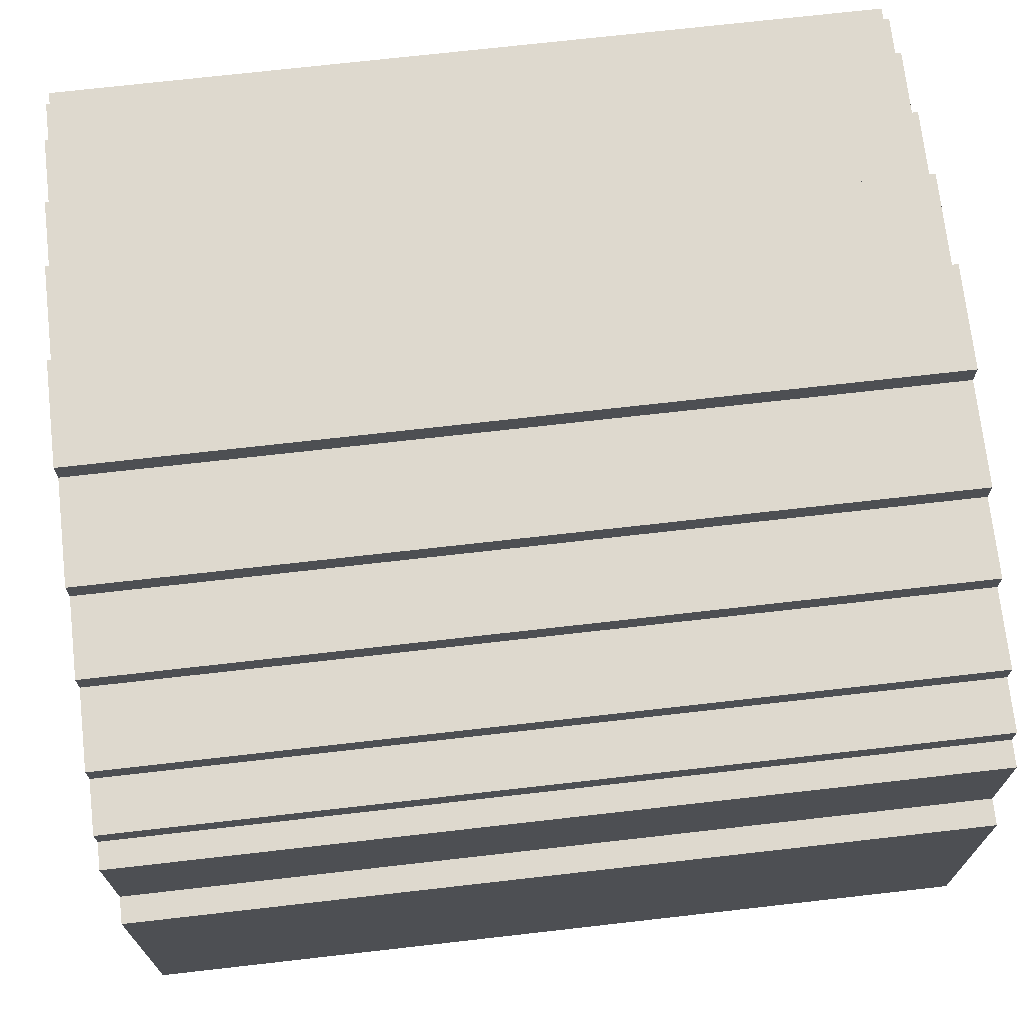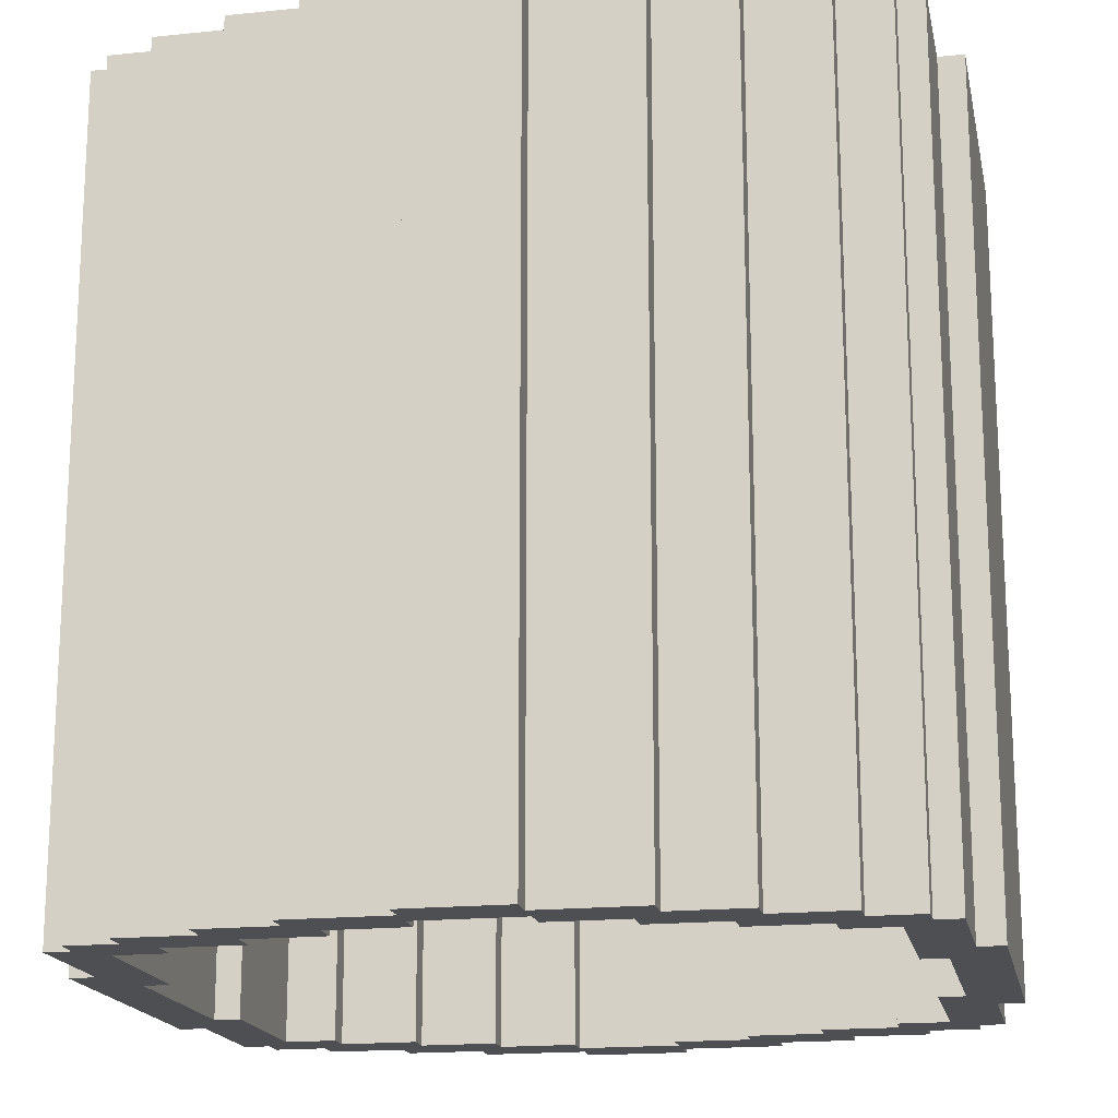
<metadata>
{"format":"obj","ext":"obj","renderer":"f3d","projection":"perspective","resolution":1024,"background":"white","views":[{"elev":71.4,"azim":83.5,"up":"+Z"},{"elev":-17.7,"azim":11.5,"up":"+Y"}]}
</metadata>
<code>
o
v -1.6 0 0.6
v -1.6 0 -0.6
v -1.6 3.2 0.6
v -1.6 3.2 -0.6
v -1.5 0 1.1
v -1.5 0 0.6
v -1.5 0 -0.6
v -1.5 0 -1.1
v -1.5 3.2 1.1
v -1.5 3.2 0.6
v -1.5 3.2 -0.6
v -1.5 3.2 -1.1
v -1.4 0 1.2
v -1.4 0 1.1
v -1.4 0 -1.1
v -1.4 0 -1.2
v -1.4 3.2 1.2
v -1.4 3.2 1.1
v -1.4 3.2 -1.1
v -1.4 3.2 -1.2
v -1.2 0 1.3
v -1.2 0 1.2
v -1.2 0 -1.2
v -1.2 0 -1.3
v -1.2 3.2 1.3
v -1.2 3.2 1.2
v -1.2 3.2 -1.2
v -1.2 3.2 -1.3
v -0.9 0 1.4
v -0.9 0 1.3
v -0.9 0 -1.3
v -0.9 0 -1.4
v -0.9 3.2 1.4
v -0.9 3.2 1.3
v -0.9 3.2 -1.3
v -0.9 3.2 -1.4
v -0.6 0 1.5
v -0.6 0 1.4
v -0.6 0 -1.4
v -0.6 0 -1.5
v -0.6 3.2 1.5
v -0.6 3.2 1.4
v -0.6 3.2 -1.4
v -0.6 3.2 -1.5
v -0.2 0 1.6
v -0.2 0 1.5
v -0.2 0 -1.5
v -0.2 0 -1.6
v -0.2 3.2 1.6
v -0.2 3.2 1.5
v -0.2 3.2 -1.5
v -0.2 3.2 -1.6
v 0.2 0 1.4
v 0.2 0 1.3
v 0.2 0 -1.3
v 0.2 0 -1.4
v 0.2 3.2 1.4
v 0.2 3.2 1.3
v 0.2 3.2 -1.3
v 0.2 3.2 -1.4
v 0.5 0 1.3
v 0.5 0 1.2
v 0.5 0 -1.2
v 0.5 0 -1.3
v 0.5 3.2 1.3
v 0.5 3.2 1.2
v 0.5 3.2 -1.2
v 0.5 3.2 -1.3
v 0.8 0 1.2
v 0.8 0 1.1
v 0.8 0 -1.1
v 0.8 0 -1.2
v 0.8 3.2 1.2
v 0.8 3.2 1.1
v 0.8 3.2 -1.1
v 0.8 3.2 -1.2
v 1.1 0 1.1
v 1.1 0 1
v 1.1 0 -1
v 1.1 0 -1.1
v 1.1 3.2 1.1
v 1.1 3.2 1
v 1.1 3.2 -1
v 1.1 3.2 -1.1
v 1.3 0 1
v 1.3 0 0.4
v 1.3 0 -0.4
v 1.3 0 -1
v 1.3 3.2 1
v 1.3 3.2 0.4
v 1.3 3.2 -0.4
v 1.3 3.2 -1
v 1.4 0 0.4
v 1.4 0 -0.4
v 1.4 3.2 0.4
v 1.4 3.2 -0.4
v -1.4 0 0.4
v -1.4 0 -0.4
v -1.4 3.2 0.4
v -1.4 3.2 -0.4
v -1.3 0 1
v -1.3 0 0.4
v -1.3 0 -0.4
v -1.3 0 -1
v -1.3 3.2 1
v -1.3 3.2 0.4
v -1.3 3.2 -0.4
v -1.3 3.2 -1
v -1.1 0 1.1
v -1.1 0 1
v -1.1 0 -1
v -1.1 0 -1.1
v -1.1 3.2 1.1
v -1.1 3.2 1
v -1.1 3.2 -1
v -1.1 3.2 -1.1
v -0.8 0 1.2
v -0.8 0 1.1
v -0.8 0 -1.1
v -0.8 0 -1.2
v -0.8 3.2 1.2
v -0.8 3.2 1.1
v -0.8 3.2 -1.1
v -0.8 3.2 -1.2
v -0.5 0 1.3
v -0.5 0 1.2
v -0.5 0 -1.2
v -0.5 0 -1.3
v -0.5 3.2 1.3
v -0.5 3.2 1.2
v -0.5 3.2 -1.2
v -0.5 3.2 -1.3
v -0.2 0 1.4
v -0.2 0 1.3
v -0.2 0 -1.3
v -0.2 0 -1.4
v -0.2 3.2 1.4
v -0.2 3.2 1.3
v -0.2 3.2 -1.3
v -0.2 3.2 -1.4
v 0.2 0 1.6
v 0.2 0 1.5
v 0.2 0 -1.5
v 0.2 0 -1.6
v 0.2 3.2 1.6
v 0.2 3.2 1.5
v 0.2 3.2 -1.5
v 0.2 3.2 -1.6
v 0.6 0 1.5
v 0.6 0 1.4
v 0.6 0 -1.4
v 0.6 0 -1.5
v 0.6 3.2 1.5
v 0.6 3.2 1.4
v 0.6 3.2 -1.4
v 0.6 3.2 -1.5
v 0.9 0 1.4
v 0.9 0 1.3
v 0.9 0 -1.3
v 0.9 0 -1.4
v 0.9 3.2 1.4
v 0.9 3.2 1.3
v 0.9 3.2 -1.3
v 0.9 3.2 -1.4
v 1.2 0 1.3
v 1.2 0 1.2
v 1.2 0 -1.2
v 1.2 0 -1.3
v 1.2 3.2 1.3
v 1.2 3.2 1.2
v 1.2 3.2 -1.2
v 1.2 3.2 -1.3
v 1.4 0 1.2
v 1.4 0 1.1
v 1.4 0 -1.1
v 1.4 0 -1.2
v 1.4 3.2 1.2
v 1.4 3.2 1.1
v 1.4 3.2 -1.1
v 1.4 3.2 -1.2
v 1.5 0 1.1
v 1.5 0 0.6
v 1.5 0 -0.6
v 1.5 0 -1.1
v 1.5 3.2 1.1
v 1.5 3.2 0.6
v 1.5 3.2 -0.6
v 1.5 3.2 -1.1
v 1.6 0 0.6
v 1.6 0 -0.6
v 1.6 3.2 0.6
v 1.6 3.2 -0.6
v -0.2 0 1.6
v -0.2 3.2 1.6
v 0.2 0 1.6
v 0.2 3.2 1.6
v -0.6 0 1.5
v -0.6 3.2 1.5
v -0.2 0 1.5
v -0.2 3.2 1.5
v 0.2 0 1.5
v 0.2 3.2 1.5
v 0.6 0 1.5
v 0.6 3.2 1.5
v -0.9 0 1.4
v -0.9 3.2 1.4
v -0.6 0 1.4
v -0.6 3.2 1.4
v 0.6 0 1.4
v 0.6 3.2 1.4
v 0.9 0 1.4
v 0.9 3.2 1.4
v -1.2 0 1.3
v -1.2 3.2 1.3
v -1 0 1.3
v -1 3.2 1.3
v -0.9 0 1.3
v -0.9 3.2 1.3
v 0.9 0 1.3
v 0.9 3.2 1.3
v 1.2 0 1.3
v 1.2 3.2 1.3
v -1.4 0 1.2
v -1.4 3.2 1.2
v -1.2 0 1.2
v -1.2 3.2 1.2
v 1.2 0 1.2
v 1.2 3.2 1.2
v 1.4 0 1.2
v 1.4 3.2 1.2
v -1.5 0 1.1
v -1.5 3.2 1.1
v -1.4 0 1.1
v -1.4 3.2 1.1
v 1.4 0 1.1
v 1.4 3.2 1.1
v 1.5 0 1.1
v 1.5 3.2 1.1
v -1.6 0 0.6
v -1.6 3.2 0.6
v -1.5 0 0.6
v -1.5 3.2 0.6
v 1.5 0 0.6
v 1.5 3.2 0.6
v 1.6 0 0.6
v 1.6 3.2 0.6
v -1.4 0 -0.4
v -1.4 3.2 -0.4
v -1.3 0 -0.4
v -1.3 3.2 -0.4
v 1.3 0 -0.4
v 1.3 3.2 -0.4
v 1.4 0 -0.4
v 1.4 3.2 -0.4
v -1.3 0 -1
v -1.3 3.2 -1
v -1.1 0 -1
v -1.1 3.2 -1
v 1.1 0 -1
v 1.1 3.2 -1
v 1.3 0 -1
v 1.3 3.2 -1
v -1.1 0 -1.1
v -1.1 3.2 -1.1
v -0.8 0 -1.1
v -0.8 3.2 -1.1
v 0.8 0 -1.1
v 0.8 3.2 -1.1
v 1.1 0 -1.1
v 1.1 3.2 -1.1
v -0.8 0 -1.2
v -0.8 3.2 -1.2
v -0.5 0 -1.2
v -0.5 3.2 -1.2
v 0.5 0 -1.2
v 0.5 3.2 -1.2
v 0.8 0 -1.2
v 0.8 3.2 -1.2
v -0.5 0 -1.3
v -0.5 3.2 -1.3
v -0.2 0 -1.3
v -0.2 3.2 -1.3
v 0.2 0 -1.3
v 0.2 3.2 -1.3
v 0.5 0 -1.3
v 0.5 3.2 -1.3
v -0.2 0 -1.4
v -0.2 3.2 -1.4
v 0.2 0 -1.4
v 0.2 3.2 -1.4
v -0.2 0 1.4
v -0.2 3.2 1.4
v 0.2 0 1.4
v 0.2 3.2 1.4
v -0.5 0 1.3
v -0.5 3.2 1.3
v -0.2 0 1.3
v -0.2 3.2 1.3
v 0.2 0 1.3
v 0.2 3.2 1.3
v 0.5 0 1.3
v 0.5 3.2 1.3
v -0.8 0 1.2
v -0.8 3.2 1.2
v -0.5 0 1.2
v -0.5 3.2 1.2
v 0.5 0 1.2
v 0.5 3.2 1.2
v 0.8 0 1.2
v 0.8 3.2 1.2
v -1.1 0 1.1
v -1.1 3.2 1.1
v -0.8 0 1.1
v -0.8 3.2 1.1
v 0.8 0 1.1
v 0.8 3.2 1.1
v 1.1 0 1.1
v 1.1 3.2 1.1
v -1.3 0 1
v -1.3 3.2 1
v -1.1 0 1
v -1.1 3.2 1
v 1.1 0 1
v 1.1 3.2 1
v 1.3 0 1
v 1.3 3.2 1
v -1.4 0 0.4
v -1.4 3.2 0.4
v -1.3 0 0.4
v -1.3 3.2 0.4
v 1.3 0 0.4
v 1.3 3.2 0.4
v 1.4 0 0.4
v 1.4 3.2 0.4
v -1.6 0 -0.6
v -1.6 3.2 -0.6
v -1.5 0 -0.6
v -1.5 3.2 -0.6
v 1.5 0 -0.6
v 1.5 3.2 -0.6
v 1.6 0 -0.6
v 1.6 3.2 -0.6
v -1.5 0 -1.1
v -1.5 3.2 -1.1
v -1.4 0 -1.1
v -1.4 3.2 -1.1
v 1.4 0 -1.1
v 1.4 3.2 -1.1
v 1.5 0 -1.1
v 1.5 3.2 -1.1
v -1.4 0 -1.2
v -1.4 3.2 -1.2
v -1.2 0 -1.2
v -1.2 3.2 -1.2
v 1.2 0 -1.2
v 1.2 3.2 -1.2
v 1.4 0 -1.2
v 1.4 3.2 -1.2
v -1.2 0 -1.3
v -1.2 3.2 -1.3
v -1 0 -1.3
v -1 3.2 -1.3
v -0.9 0 -1.3
v -0.9 3.2 -1.3
v 0.9 0 -1.3
v 0.9 3.2 -1.3
v 1.2 0 -1.3
v 1.2 3.2 -1.3
v -0.9 0 -1.4
v -0.9 3.2 -1.4
v -0.6 0 -1.4
v -0.6 3.2 -1.4
v 0.6 0 -1.4
v 0.6 3.2 -1.4
v 0.9 0 -1.4
v 0.9 3.2 -1.4
v -0.6 0 -1.5
v -0.6 3.2 -1.5
v -0.2 0 -1.5
v -0.2 3.2 -1.5
v 0.2 0 -1.5
v 0.2 3.2 -1.5
v 0.6 0 -1.5
v 0.6 3.2 -1.5
v -0.2 0 -1.6
v -0.2 3.2 -1.6
v 0.2 0 -1.6
v 0.2 3.2 -1.6
v -0.2 0 1.6
v 0.2 0 1.6
v -0.6 0 1.5
v -0.2 0 1.5
v 0.2 0 1.5
v 0.6 0 1.5
v -0.9 0 1.4
v -0.6 0 1.4
v -0.2 0 1.4
v 0.2 0 1.4
v 0.6 0 1.4
v 0.9 0 1.4
v -1.2 0 1.3
v -1 0 1.3
v -0.9 0 1.3
v -0.5 0 1.3
v -0.2 0 1.3
v 0.2 0 1.3
v 0.5 0 1.3
v 0.9 0 1.3
v 1.2 0 1.3
v -1.4 0 1.2
v -1.2 0 1.2
v -1 0 1.2
v -0.8 0 1.2
v -0.5 0 1.2
v 0.5 0 1.2
v 0.8 0 1.2
v 1.2 0 1.2
v 1.4 0 1.2
v -1.5 0 1.1
v -1.4 0 1.1
v -1.1 0 1.1
v -0.8 0 1.1
v 0.8 0 1.1
v 1.1 0 1.1
v 1.4 0 1.1
v 1.5 0 1.1
v -1.3 0 1
v -1.1 0 1
v 1.1 0 1
v 1.3 0 1
v -1.6 0 0.6
v -1.5 0 0.6
v 1.5 0 0.6
v 1.6 0 0.6
v -1.4 0 0.4
v -1.3 0 0.4
v 1.3 0 0.4
v 1.4 0 0.4
v -1.4 0 -0.4
v -1.3 0 -0.4
v 1.3 0 -0.4
v 1.4 0 -0.4
v -1.6 0 -0.6
v -1.5 0 -0.6
v 1.5 0 -0.6
v 1.6 0 -0.6
v -1.3 0 -1
v -1.1 0 -1
v 1.1 0 -1
v 1.3 0 -1
v -1.5 0 -1.1
v -1.4 0 -1.1
v -1.1 0 -1.1
v -0.8 0 -1.1
v 0.8 0 -1.1
v 1.1 0 -1.1
v 1.4 0 -1.1
v 1.5 0 -1.1
v -1.4 0 -1.2
v -1.2 0 -1.2
v -1 0 -1.2
v -0.8 0 -1.2
v -0.5 0 -1.2
v 0.5 0 -1.2
v 0.8 0 -1.2
v 1.2 0 -1.2
v 1.4 0 -1.2
v -1.2 0 -1.3
v -1 0 -1.3
v -0.9 0 -1.3
v -0.5 0 -1.3
v -0.2 0 -1.3
v 0.2 0 -1.3
v 0.5 0 -1.3
v 0.9 0 -1.3
v 1.2 0 -1.3
v -0.9 0 -1.4
v -0.6 0 -1.4
v -0.2 0 -1.4
v 0.2 0 -1.4
v 0.6 0 -1.4
v 0.9 0 -1.4
v -0.6 0 -1.5
v -0.2 0 -1.5
v 0.2 0 -1.5
v 0.6 0 -1.5
v -0.2 0 -1.6
v 0.2 0 -1.6
v -0.2 3.2 1.6
v 0.2 3.2 1.6
v -0.6 3.2 1.5
v -0.2 3.2 1.5
v 0.2 3.2 1.5
v 0.6 3.2 1.5
v -0.9 3.2 1.4
v -0.6 3.2 1.4
v -0.2 3.2 1.4
v 0.2 3.2 1.4
v 0.6 3.2 1.4
v 0.9 3.2 1.4
v -1.2 3.2 1.3
v -1 3.2 1.3
v -0.9 3.2 1.3
v -0.5 3.2 1.3
v -0.2 3.2 1.3
v 0.2 3.2 1.3
v 0.5 3.2 1.3
v 0.9 3.2 1.3
v 1.2 3.2 1.3
v -1.4 3.2 1.2
v -1.2 3.2 1.2
v -1 3.2 1.2
v -0.8 3.2 1.2
v -0.5 3.2 1.2
v 0.5 3.2 1.2
v 0.8 3.2 1.2
v 1.2 3.2 1.2
v 1.4 3.2 1.2
v -1.5 3.2 1.1
v -1.4 3.2 1.1
v -1.1 3.2 1.1
v -0.8 3.2 1.1
v 0.8 3.2 1.1
v 1.1 3.2 1.1
v 1.4 3.2 1.1
v 1.5 3.2 1.1
v -1.3 3.2 1
v -1.1 3.2 1
v 1.1 3.2 1
v 1.3 3.2 1
v -1.6 3.2 0.6
v -1.5 3.2 0.6
v 1.5 3.2 0.6
v 1.6 3.2 0.6
v -1.4 3.2 0.4
v -1.3 3.2 0.4
v 1.3 3.2 0.4
v 1.4 3.2 0.4
v -1.4 3.2 -0.4
v -1.3 3.2 -0.4
v 1.3 3.2 -0.4
v 1.4 3.2 -0.4
v -1.6 3.2 -0.6
v -1.5 3.2 -0.6
v 1.5 3.2 -0.6
v 1.6 3.2 -0.6
v -1.3 3.2 -1
v -1.1 3.2 -1
v 1.1 3.2 -1
v 1.3 3.2 -1
v -1.5 3.2 -1.1
v -1.4 3.2 -1.1
v -1.1 3.2 -1.1
v -0.8 3.2 -1.1
v 0.8 3.2 -1.1
v 1.1 3.2 -1.1
v 1.4 3.2 -1.1
v 1.5 3.2 -1.1
v -1.4 3.2 -1.2
v -1.2 3.2 -1.2
v -1 3.2 -1.2
v -0.8 3.2 -1.2
v -0.5 3.2 -1.2
v 0.5 3.2 -1.2
v 0.8 3.2 -1.2
v 1.2 3.2 -1.2
v 1.4 3.2 -1.2
v -1.2 3.2 -1.3
v -1 3.2 -1.3
v -0.9 3.2 -1.3
v -0.5 3.2 -1.3
v -0.2 3.2 -1.3
v 0.2 3.2 -1.3
v 0.5 3.2 -1.3
v 0.9 3.2 -1.3
v 1.2 3.2 -1.3
v -0.9 3.2 -1.4
v -0.6 3.2 -1.4
v -0.2 3.2 -1.4
v 0.2 3.2 -1.4
v 0.6 3.2 -1.4
v 0.9 3.2 -1.4
v -0.6 3.2 -1.5
v -0.2 3.2 -1.5
v 0.2 3.2 -1.5
v 0.6 3.2 -1.5
v -0.2 3.2 -1.6
v 0.2 3.2 -1.6
f 3 2 1
f 4 2 3
f 9 6 5
f 10 6 9
f 11 8 7
f 12 8 11
f 17 14 13
f 18 14 17
f 19 16 15
f 20 16 19
f 25 22 21
f 26 22 25
f 27 24 23
f 28 24 27
f 33 30 29
f 34 30 33
f 35 32 31
f 36 32 35
f 41 38 37
f 42 38 41
f 43 40 39
f 44 40 43
f 49 46 45
f 50 46 49
f 51 48 47
f 52 48 51
f 57 54 53
f 58 54 57
f 59 56 55
f 60 56 59
f 65 62 61
f 66 62 65
f 67 64 63
f 68 64 67
f 73 70 69
f 74 70 73
f 75 72 71
f 76 72 75
f 81 78 77
f 82 78 81
f 83 80 79
f 84 80 83
f 89 86 85
f 90 86 89
f 91 88 87
f 92 88 91
f 95 94 93
f 96 94 95
f 97 98 99
f 99 98 100
f 101 102 105
f 105 102 106
f 103 104 107
f 107 104 108
f 109 110 113
f 113 110 114
f 111 112 115
f 115 112 116
f 117 118 121
f 121 118 122
f 119 120 123
f 123 120 124
f 125 126 129
f 129 126 130
f 127 128 131
f 131 128 132
f 133 134 137
f 137 134 138
f 135 136 139
f 139 136 140
f 141 142 145
f 145 142 146
f 143 144 147
f 147 144 148
f 149 150 153
f 153 150 154
f 151 152 155
f 155 152 156
f 157 158 161
f 161 158 162
f 159 160 163
f 163 160 164
f 165 166 169
f 169 166 170
f 167 168 171
f 171 168 172
f 173 174 177
f 177 174 178
f 175 176 179
f 179 176 180
f 181 182 185
f 185 182 186
f 183 184 187
f 187 184 188
f 189 190 191
f 191 190 192
f 195 194 193
f 196 194 195
f 199 198 197
f 200 198 199
f 203 202 201
f 204 202 203
f 207 206 205
f 208 206 207
f 211 210 209
f 212 210 211
f 215 214 213
f 216 214 215
f 217 216 215
f 218 216 217
f 221 220 219
f 222 220 221
f 225 224 223
f 226 224 225
f 229 228 227
f 230 228 229
f 233 232 231
f 234 232 233
f 237 236 235
f 238 236 237
f 241 240 239
f 242 240 241
f 245 244 243
f 246 244 245
f 249 248 247
f 250 248 249
f 253 252 251
f 254 252 253
f 257 256 255
f 258 256 257
f 261 260 259
f 262 260 261
f 265 264 263
f 266 264 265
f 269 268 267
f 270 268 269
f 273 272 271
f 274 272 273
f 277 276 275
f 278 276 277
f 281 280 279
f 282 280 281
f 285 284 283
f 286 284 285
f 289 288 287
f 290 288 289
f 291 292 293
f 293 292 294
f 295 296 297
f 297 296 298
f 299 300 301
f 301 300 302
f 303 304 305
f 305 304 306
f 307 308 309
f 309 308 310
f 311 312 313
f 313 312 314
f 315 316 317
f 317 316 318
f 319 320 321
f 321 320 322
f 323 324 325
f 325 324 326
f 327 328 329
f 329 328 330
f 331 332 333
f 333 332 334
f 335 336 337
f 337 336 338
f 339 340 341
f 341 340 342
f 343 344 345
f 345 344 346
f 347 348 349
f 349 348 350
f 351 352 353
f 353 352 354
f 355 356 357
f 357 356 358
f 359 360 361
f 361 360 362
f 361 362 363
f 363 362 364
f 365 366 367
f 367 366 368
f 369 370 371
f 371 370 372
f 373 374 375
f 375 374 376
f 377 378 379
f 379 378 380
f 381 382 383
f 383 382 384
f 385 386 387
f 387 386 388
f 392 390 389
f 393 390 392
f 396 392 391
f 396 394 393
f 396 393 392
f 397 394 396
f 398 394 397
f 399 394 398
f 403 396 395
f 403 397 396
f 404 397 403
f 405 397 404
f 406 399 398
f 406 400 399
f 407 400 406
f 408 400 407
f 411 402 401
f 412 404 403
f 412 403 402
f 412 402 411
f 413 404 412
f 414 404 413
f 415 408 407
f 415 409 408
f 416 409 415
f 417 409 416
f 420 413 412
f 420 411 410
f 420 412 411
f 421 413 420
f 422 413 421
f 423 418 417
f 423 417 416
f 424 418 423
f 425 418 424
f 427 421 420
f 427 420 419
f 428 421 427
f 429 426 425
f 429 425 424
f 430 426 429
f 432 427 419
f 433 426 430
f 435 432 431
f 435 427 432
f 436 427 435
f 437 434 433
f 437 433 430
f 438 434 437
f 439 435 431
f 442 434 438
f 443 440 439
f 443 439 431
f 444 440 443
f 445 442 441
f 445 434 442
f 446 434 445
f 447 440 444
f 450 445 441
f 451 448 447
f 451 447 444
f 452 448 451
f 453 448 452
f 456 450 449
f 457 445 450
f 457 450 456
f 458 445 457
f 459 454 453
f 459 453 452
f 460 454 459
f 461 454 460
f 462 454 461
f 465 456 455
f 465 457 456
f 466 457 465
f 467 457 466
f 468 461 460
f 469 463 462
f 469 461 468
f 469 462 461
f 470 463 469
f 471 463 470
f 474 465 464
f 474 466 465
f 475 466 474
f 476 466 475
f 477 472 471
f 477 471 470
f 478 472 477
f 479 472 478
f 480 475 474
f 480 474 473
f 481 475 480
f 482 475 481
f 483 479 478
f 483 481 480
f 483 480 479
f 484 481 483
f 485 481 484
f 486 481 485
f 487 485 484
f 488 485 487
f 489 490 492
f 492 490 493
f 491 492 496
f 493 494 496
f 492 493 496
f 496 494 497
f 497 494 498
f 498 494 499
f 495 496 503
f 496 497 503
f 503 497 504
f 504 497 505
f 498 499 506
f 499 500 506
f 506 500 507
f 507 500 508
f 501 502 511
f 503 504 512
f 502 503 512
f 511 502 512
f 512 504 513
f 513 504 514
f 507 508 515
f 508 509 515
f 515 509 516
f 516 509 517
f 512 513 520
f 510 511 520
f 511 512 520
f 520 513 521
f 521 513 522
f 517 518 523
f 516 517 523
f 523 518 524
f 524 518 525
f 520 521 527
f 519 520 527
f 527 521 528
f 525 526 529
f 524 525 529
f 529 526 530
f 519 527 532
f 530 526 533
f 531 532 535
f 532 527 535
f 535 527 536
f 533 534 537
f 530 533 537
f 537 534 538
f 531 535 539
f 538 534 542
f 539 540 543
f 531 539 543
f 543 540 544
f 541 542 545
f 542 534 545
f 545 534 546
f 544 540 547
f 541 545 550
f 547 548 551
f 544 547 551
f 551 548 552
f 552 548 553
f 549 550 556
f 550 545 557
f 556 550 557
f 557 545 558
f 553 554 559
f 552 553 559
f 559 554 560
f 560 554 561
f 561 554 562
f 555 556 565
f 556 557 565
f 565 557 566
f 566 557 567
f 560 561 568
f 562 563 569
f 568 561 569
f 561 562 569
f 569 563 570
f 570 563 571
f 564 565 574
f 565 566 574
f 574 566 575
f 575 566 576
f 571 572 577
f 570 571 577
f 577 572 578
f 578 572 579
f 574 575 580
f 573 574 580
f 580 575 581
f 581 575 582
f 578 579 583
f 580 581 583
f 579 580 583
f 583 581 584
f 584 581 585
f 585 581 586
f 584 585 587
f 587 585 588

</code>
